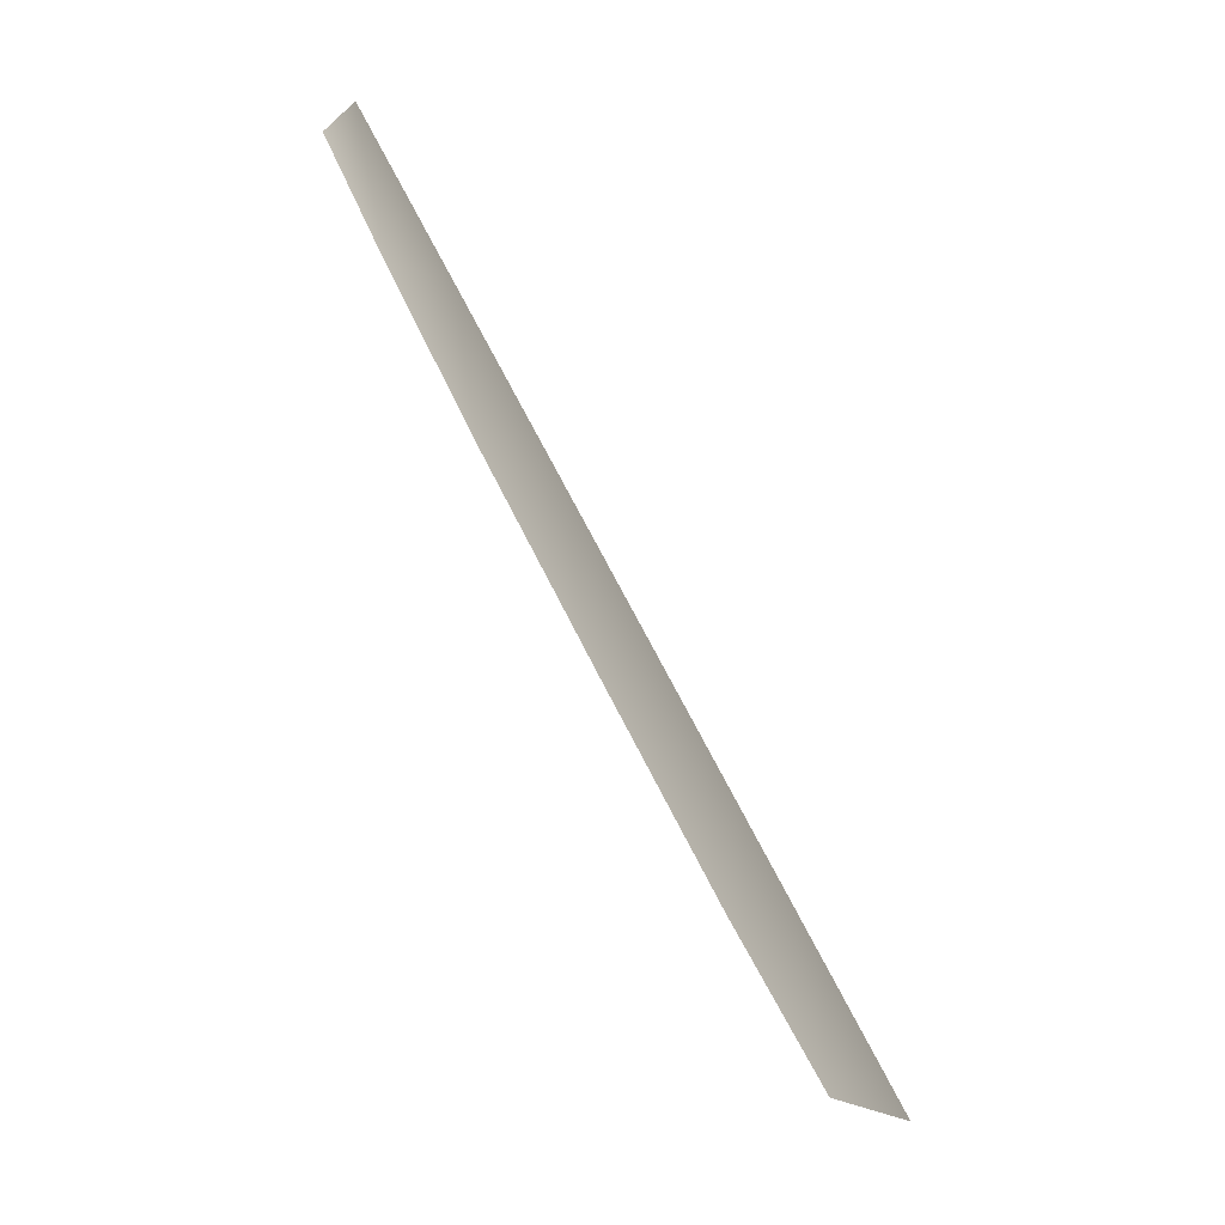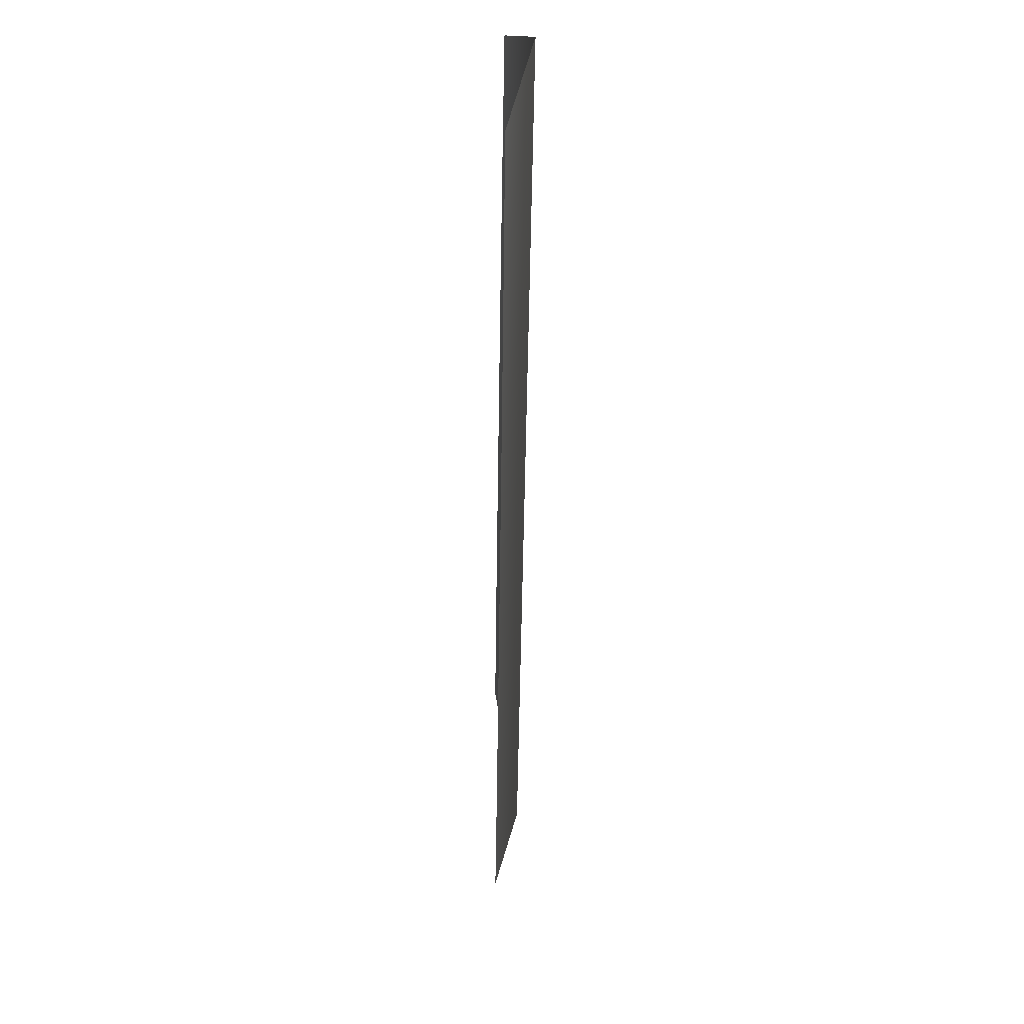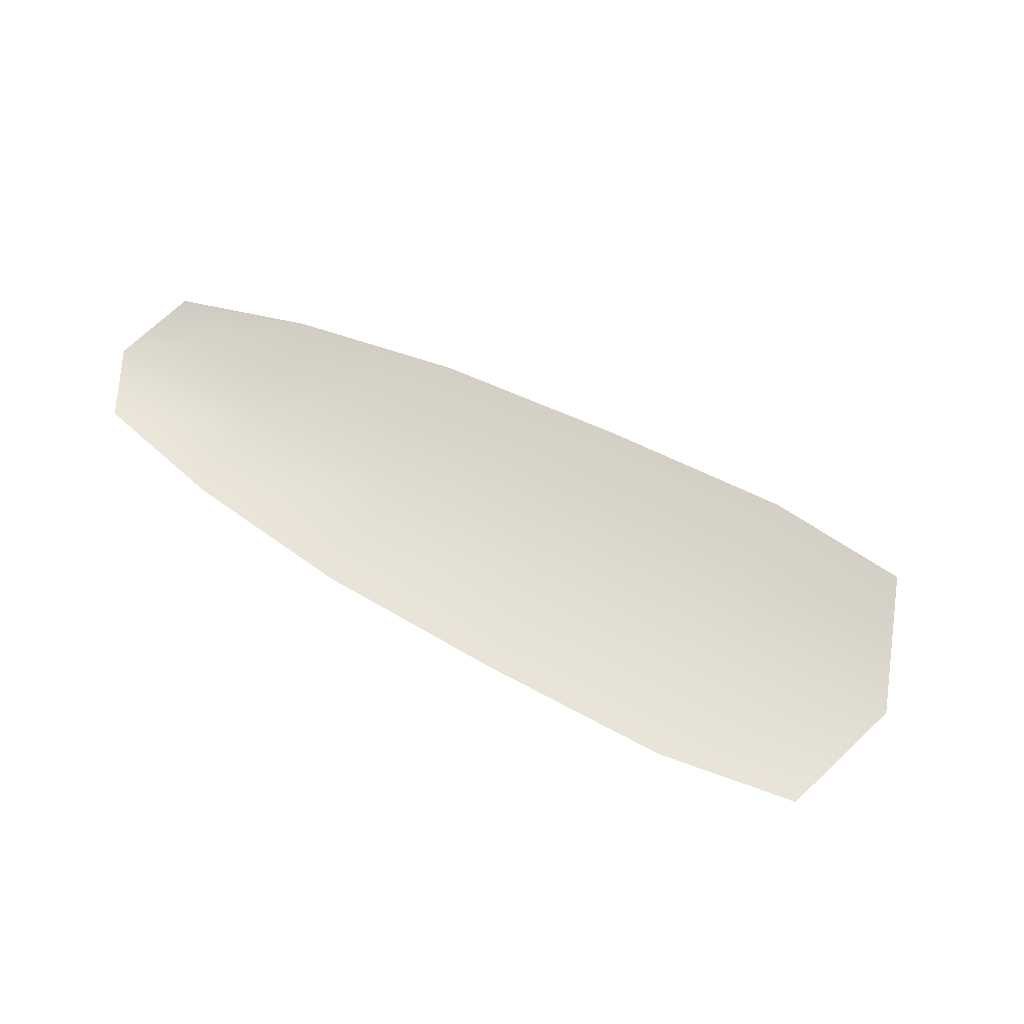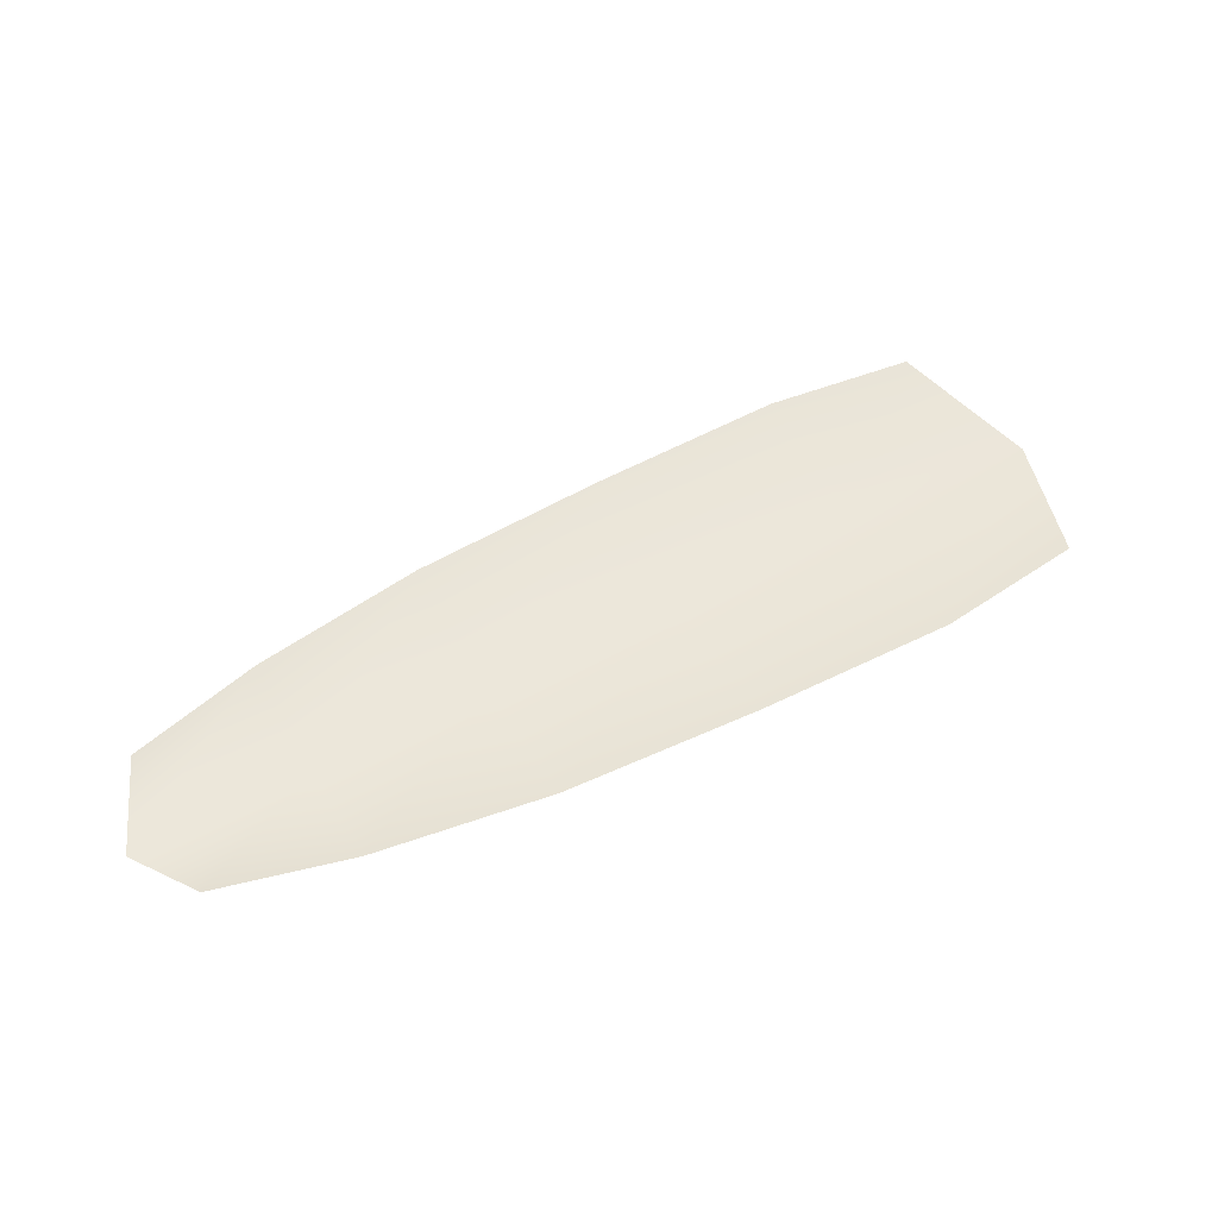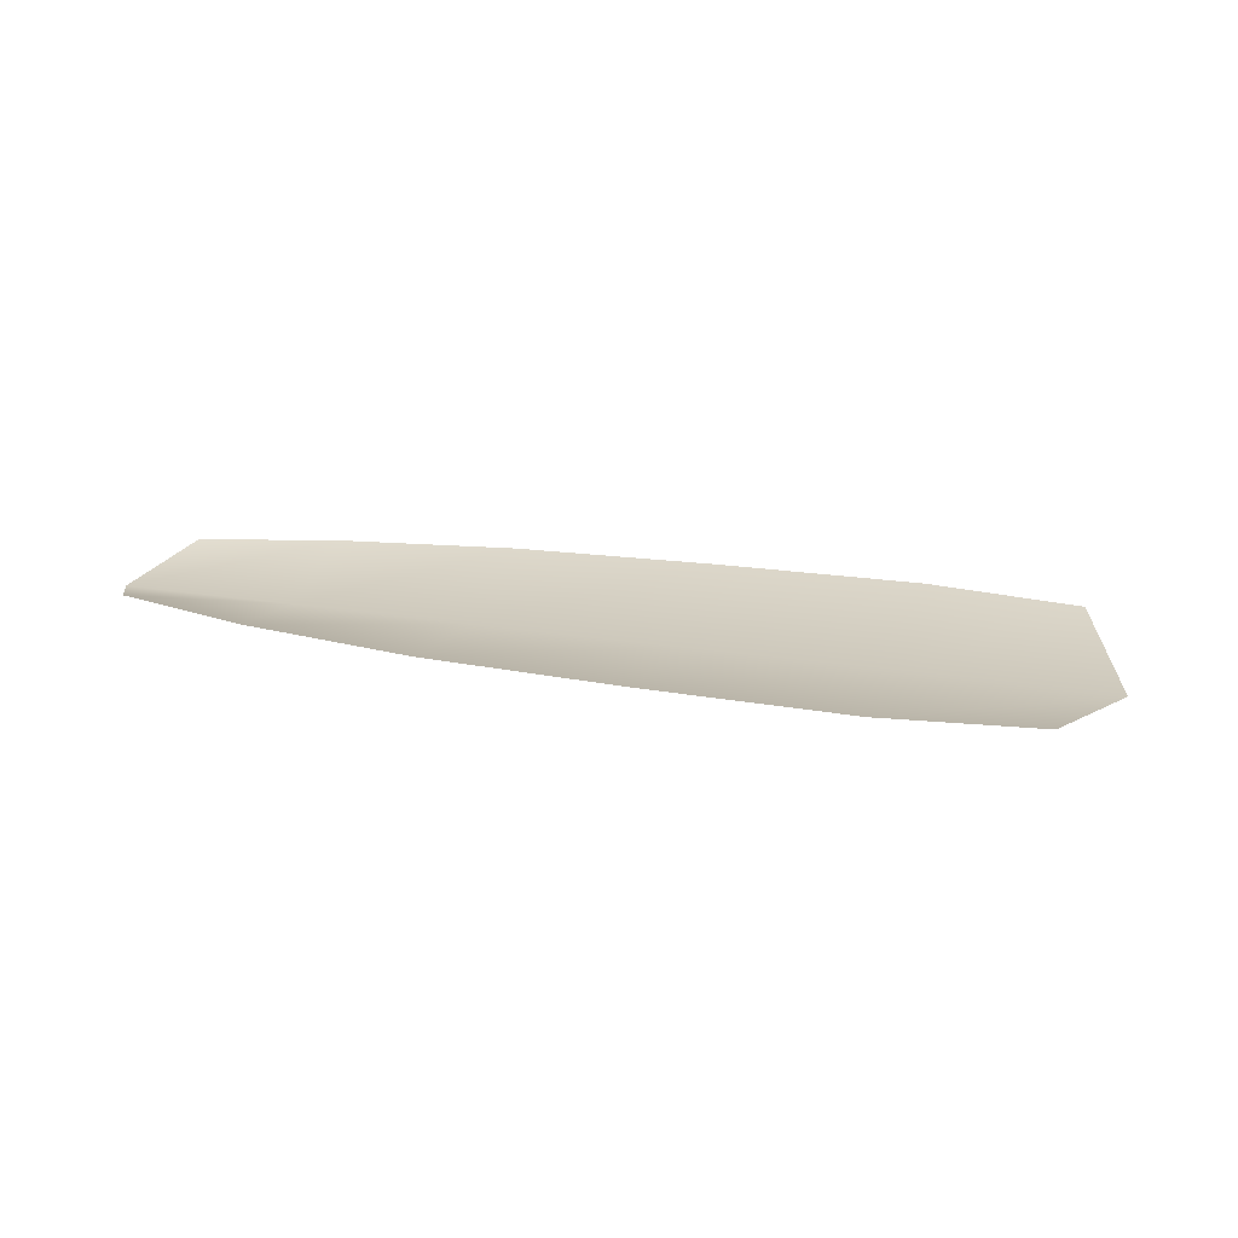
<metadata>
{"format":"obj","ext":"obj","renderer":"f3d","projection":"perspective","resolution":1024,"background":"white","views":[{"elev":-73.6,"azim":-59.0,"up":"+Z"},{"elev":-24.9,"azim":-90.9,"up":"+Z"},{"elev":70.2,"azim":50.9,"up":"+Y"},{"elev":53.5,"azim":-5.0,"up":"+Y"},{"elev":22.2,"azim":40.2,"up":"+Y"}]}
</metadata>
<code>
o feather_tail_secondary_008
v 0.01276 0.3217 -0.2797
v 0.01951 0.3217 -0.2647
v 0.01224 0.3191 -0.2705
v 0.02413 0.3217 -0.2889
v 0.03977 0.3217 -0.299
v 0.05182 0.3217 -0.2722
v 0.03391 0.3217 -0.2672
v 0.02902 0.3191 -0.278
v 0.04579 0.3191 -0.2856
v 0.09231 0.3217 -0.3223
v 0.07722 0.3217 -0.3176
v 0.05835 0.3217 -0.3086
v 0.07136 0.3217 -0.2797
v 0.0906 0.3217 -0.2879
v 0.1041 0.3217 -0.2961
v 0.103 0.3191 -0.3113
v 0.08391 0.3191 -0.3027
v 0.06485 0.3191 -0.2942
f 3 1 4 8
f 8 4 5 9
f 2 3 8 7
f 7 8 9 6
f 9 5 12 18
f 18 12 11 17
f 17 11 10 16
f 6 9 18 13
f 13 18 17 14
f 14 17 16 15

</code>
